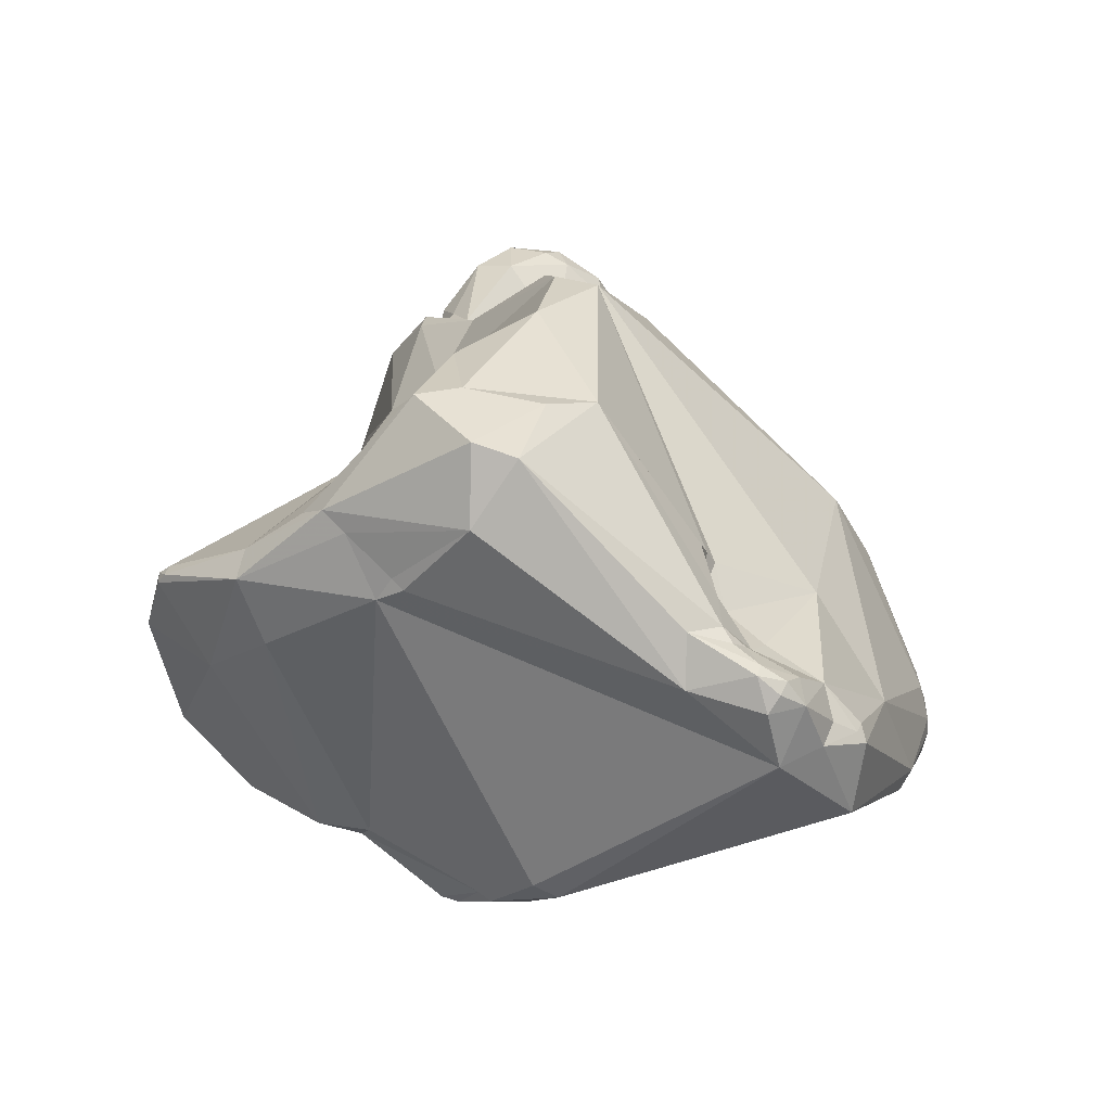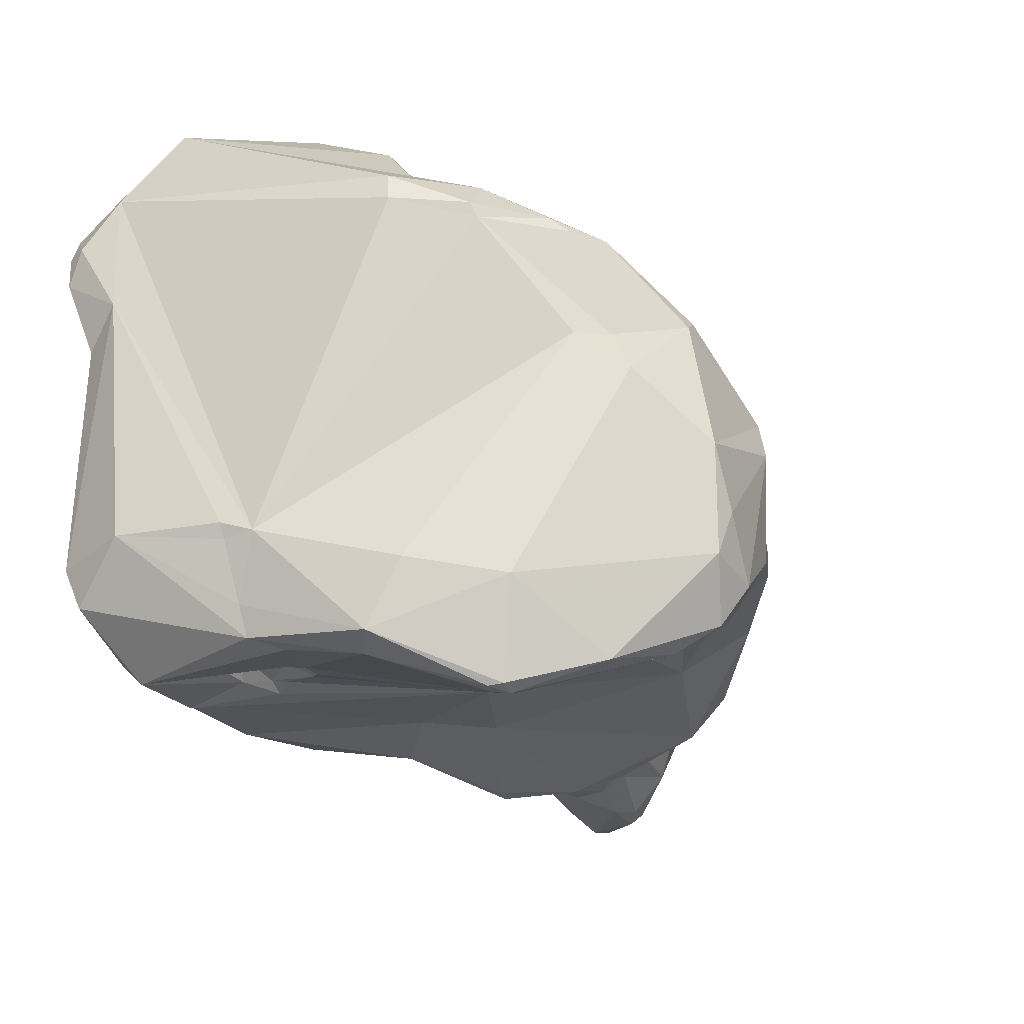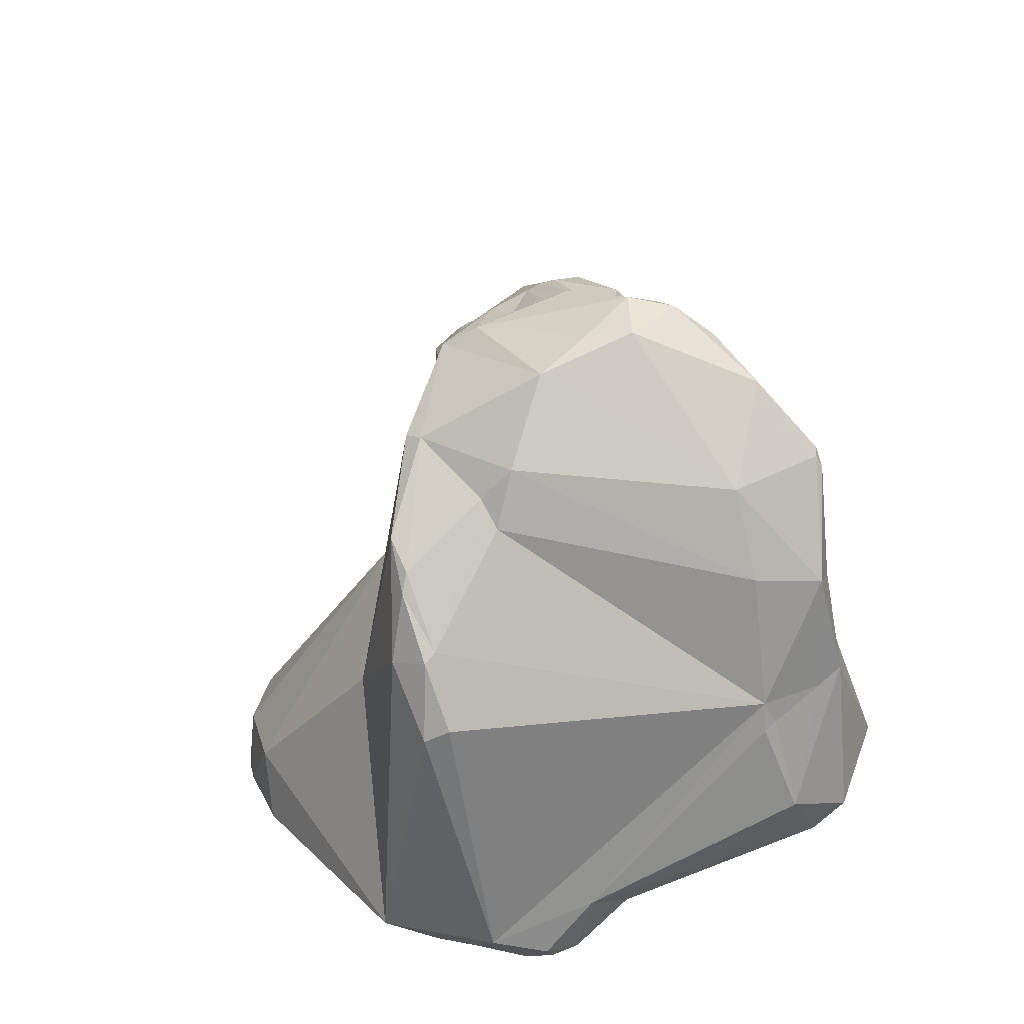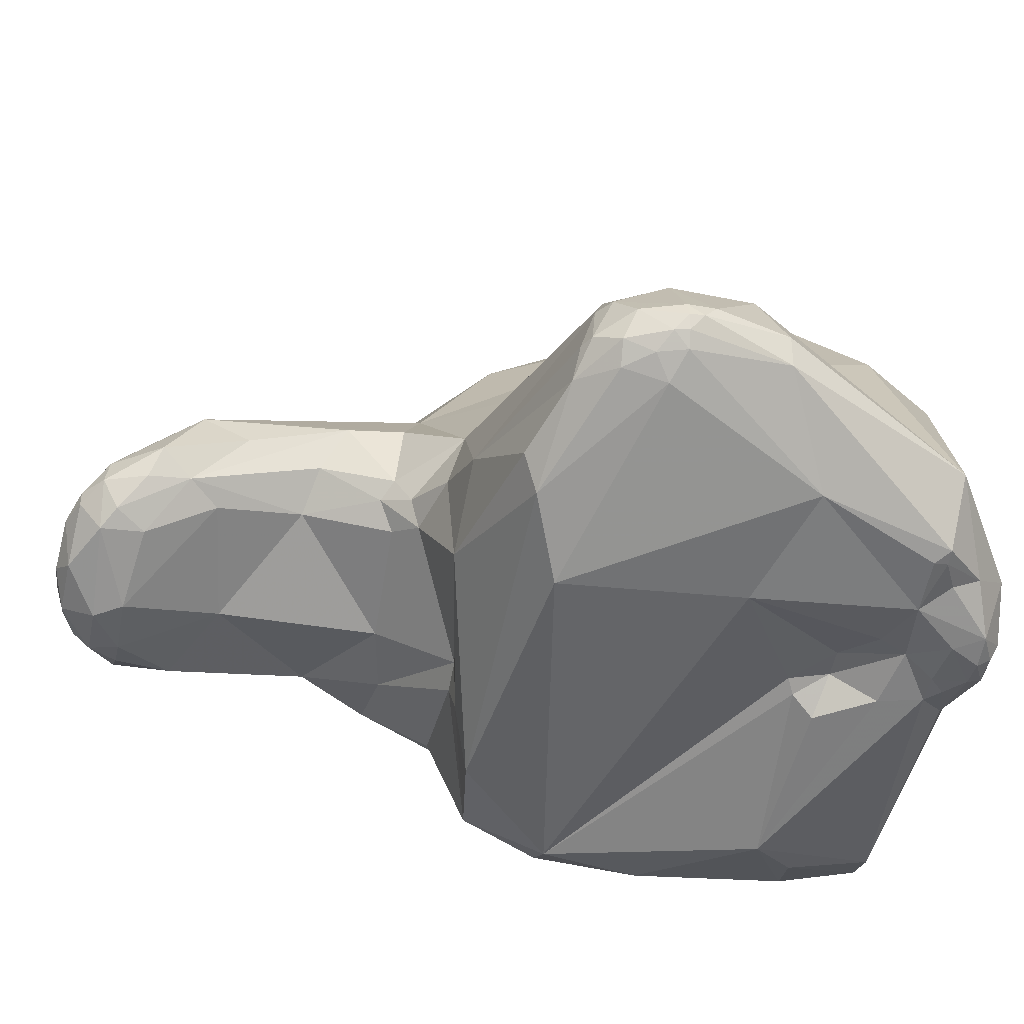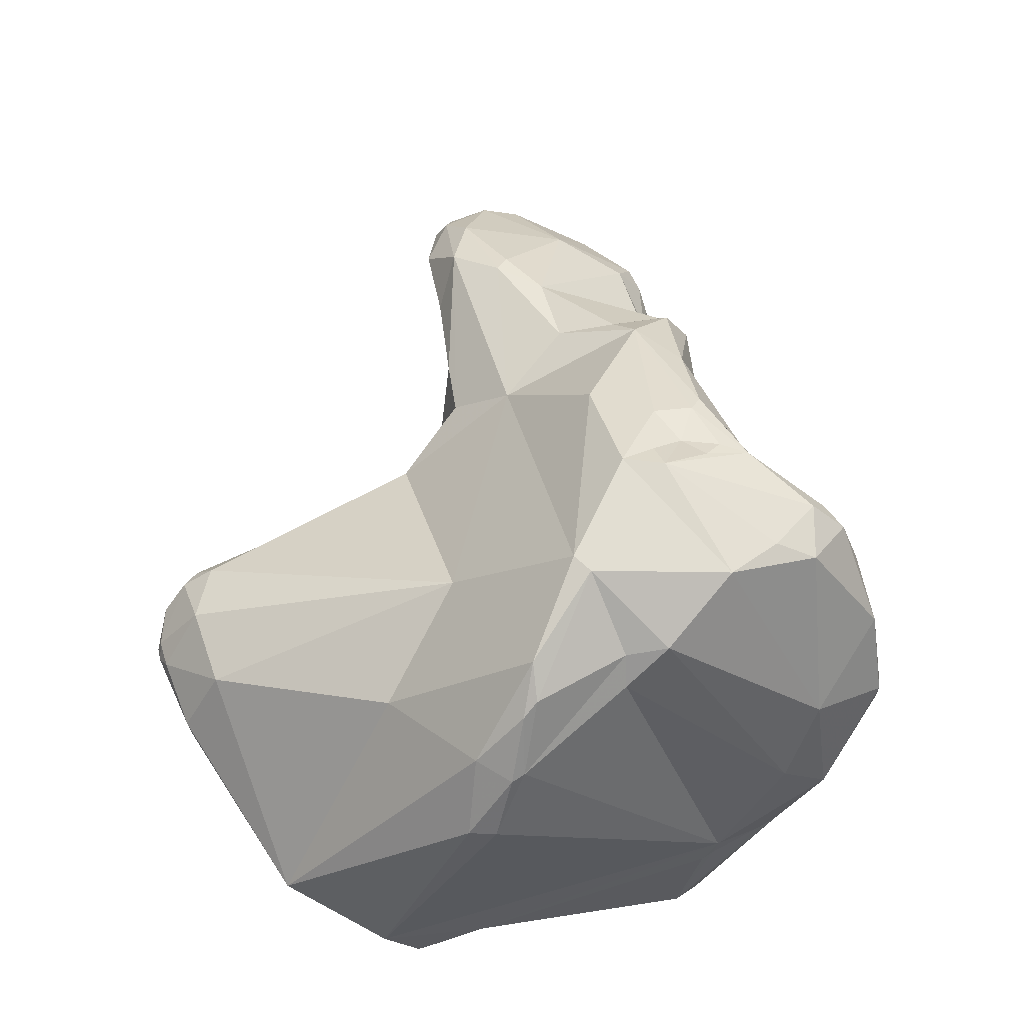
<metadata>
{"format":"obj","ext":"obj","renderer":"f3d","projection":"perspective","resolution":1024,"background":"white","views":[{"elev":-54.8,"azim":55.0,"up":"+Z"},{"elev":-38.3,"azim":-154.3,"up":"+Y"},{"elev":-51.1,"azim":-64.5,"up":"+Z"},{"elev":48.7,"azim":89.7,"up":"+Y"},{"elev":-27.9,"azim":-100.1,"up":"+Z"}]}
</metadata>
<code>
o Generated_Mesh_From_X3D
v 236 799.6 116.7
v 235.9 798.6 116.6
v 237.6 801.7 111.5
v 238.1 801.5 110.7
v 238.4 801.8 110.3
v 237.6 800.1 119.5
v 236.3 798.8 117.2
v 236.5 800.9 114.1
v 236.5 800.4 113.7
v 237.3 798.3 112
v 237.7 799.3 111.9
v 238.4 799.2 111.4
v 238.7 798.6 122.5
v 239.5 799 123
v 238.2 797.4 121.3
v 236.2 797.4 117.2
v 236.4 797 117.6
v 236.3 796.2 117.4
v 236.8 798.6 118.7
v 236.6 797.9 117.7
v 236.8 797.6 118.9
v 237 797.3 119.3
v 236.1 795.6 114.7
v 236.1 796.9 113.7
v 237.9 795.8 118.4
v 237.9 795.3 117.8
v 238.2 795.3 117.8
v 238.6 795.7 118
v 236.3 794.5 115.9
v 236.4 794.5 114.5
v 237 794 116.4
v 236.9 793.5 115.7
v 237.9 792.9 115.4
v 239.9 802.8 109.7
v 240.3 803.4 114.9
v 239.9 801.9 109.2
v 239.8 801.5 109.4
v 242.1 803.2 126.6
v 242.7 802.8 128.1
v 240.9 800.8 125.1
v 241.3 802 125.8
v 241.4 801.7 126.3
v 240.2 800.4 123
v 240.9 801.8 121.3
v 242.6 799.9 128
v 239.8 797.3 123.7
v 240.5 797.4 124.1
v 239.9 796.5 121
v 240.8 796.5 123.8
v 238.9 795 117.4
v 239.6 795 117.5
v 240 795.3 118
v 238.8 792.2 114.1
v 240.2 793.5 111.9
v 240.9 791.7 113.7
v 240.9 791.5 113.3
v 240.8 791.5 113
v 244.5 810 115.4
v 244.4 809.3 113.4
v 244.7 809.7 116.9
v 241.9 804.8 112
v 241.5 802.7 108.3
v 243.6 803.8 127.5
v 244.3 803.5 127.8
v 244.2 803.3 126.8
v 243.1 803.5 125.4
v 243.6 803 123.7
v 242.6 803.3 123
v 242.4 803.1 121.6
v 244.2 803.2 121.8
v 244.6 802.9 122.1
v 244.9 803.3 121.4
v 245.2 802.5 121.9
v 243.8 804.3 120.1
v 241.5 802 108.3
v 244 802 129.8
v 244.4 803 129.5
v 244.7 803 129.5
v 244.7 802.3 129.9
v 244.7 801.3 130.2
v 245.4 802.8 129
v 245.4 801.3 130.2
v 243.7 803.2 128.8
v 244.4 803.5 128.9
v 245 803.2 128.5
v 245.3 802.6 127.9
v 244.6 802.7 126.2
v 244.5 802.2 124.1
v 244.3 800.9 130
v 245.4 800.6 130.3
v 245.3 799.9 130.2
v 244.8 798.6 129.5
v 245.1 798 129.2
v 243 797.9 127.3
v 242.7 797.3 124.9
v 244 797.4 128
v 244.3 797.2 128
v 243.4 797.1 125.6
v 243.9 797.1 127.4
v 244.1 796.8 125.6
v 244.2 796.8 126.7
v 244.8 796.8 125.6
v 242.9 796.3 124.4
v 243.3 796.7 124.6
v 243.9 795.5 123.4
v 244.7 796.5 124.6
v 244.3 795.4 119.8
v 243.4 794.8 117.5
v 243.6 792.4 111.9
v 242.2 793.9 110.9
v 243.2 792.5 111.2
v 241.2 791.6 113.3
v 241.2 791.5 112.9
v 245.3 810.4 116.7
v 245.4 810 117.1
v 246 810.8 116.2
v 246.4 810.4 117.2
v 246.4 810.1 117.4
v 246.8 810.6 116.5
v 247.2 810.2 116.6
v 246 810.9 115.1
v 245.9 810.7 114.4
v 246.3 811 115
v 246.3 810.9 114.7
v 246.7 810.8 115.4
v 246.7 810.8 115
v 247.1 810.5 115.8
v 247 810.5 115.1
v 247.5 810 115.5
v 246.1 810 112.7
v 246.8 809.8 112.7
v 247.1 809.7 117.6
v 247.8 808.1 118.7
v 246 805.9 119.8
v 245.3 804.3 120.5
v 245.6 803 121.2
v 247.7 804.5 120.3
v 245.7 801.8 129.8
v 246.3 800.9 128.5
v 246.2 799.6 122.4
v 245.7 799.9 130.2
v 246 800.5 130.1
v 246 799.4 130
v 245.5 798.2 129.5
v 245.8 798 129.2
v 246 797.9 127.7
v 246.4 800.7 129.3
v 246.5 799.5 128.8
v 246.3 799.3 129.6
v 246.4 798.9 129
v 245.6 799.8 126.3
v 246.4 797.8 122.3
v 247.4 796.5 121.1
v 245.4 795 109.9
v 246.1 795.2 109.7
v 246.1 794.9 109.9
v 245.5 797.9 129.1
v 245.3 797.2 127.9
v 245.4 796.9 124.4
v 245.6 795.5 122.9
v 245.6 795.4 122.4
v 246.1 795.7 119.2
v 247.3 796 120.9
v 246.2 794 114.2
v 245.9 793.8 113.9
v 246.7 794.3 113.7
v 245.4 792.9 111.6
v 245.9 793.6 113.2
v 246.6 794.2 113.4
v 246.2 793.5 112.9
v 246.1 793 111
v 246.1 793.7 110.6
v 248.6 807.7 118.4
v 248.5 807.4 112
v 247.4 806.9 108.6
v 249 806.1 109
v 249.1 805.7 109.1
v 249.2 805.8 109.4
v 249.6 805.7 118
v 249.3 804.8 113.5
v 249.1 805 108.9
v 249.2 803.1 110.3
v 249.2 802.6 109.7
v 249.4 804.5 109.6
v 249.8 803.5 108.8
v 248.2 804 107.5
v 248.8 804.8 108.2
v 249.2 802.9 107.6
v 249.6 803.7 108
v 249.9 803 108.1
v 249.7 802.9 107.8
v 249.8 802.3 108.3
v 249.7 802.2 107.9
v 249.2 801.7 112.4
v 249.4 801.4 112.3
v 248.9 802.2 111.2
v 249 801.5 111.4
v 249.6 802.1 109
v 249.7 801.4 110.3
v 249.7 801.4 109.2
v 249.8 800.9 111.8
v 248.4 801.2 108
v 249.4 800.6 108.7
v 249.7 801.7 108.8
v 247.8 800.6 120.3
v 248.2 799.9 120.5
v 248.9 800.2 120.3
v 250.2 799.4 120.1
v 249.7 796.5 120.2
v 247.7 794.5 113.2
v 248.5 795.4 109.3
v 247.1 794.3 114.4
v 247.4 794.3 114.8
v 247.4 794.4 114.4
v 248 794.3 114
v 249.5 794.2 114.3
v 246.9 793.7 112.9
v 247.8 794.1 113
v 248 794.1 113.3
v 249.3 793.3 111.9
v 250.6 796.2 118.4
v 251.1 797.1 118.2
v 250.8 795.6 115.9
v 251 797.1 112.9
v 250.7 795.9 112
v 250.3 795.5 110
v 249.9 794.5 110.2
v 250 794.1 112.1
v 236 799.6 116.7
v 236 799.6 116.7
v 238.4 801.8 110.3
v 236.5 800.9 114.1
v 238.2 797.4 121.3
v 236.3 796.2 117.4
v 237 797.3 119.3
v 236.1 796.9 113.7
v 237.9 795.8 118.4
v 236.3 794.5 115.9
v 236.9 793.5 115.7
v 240.9 800.8 125.1
v 239.8 797.3 123.7
v 240.8 791.5 113
v 243.6 803.8 127.5
v 243.1 803.5 125.4
v 243.6 803 123.7
v 242.6 803.3 123
v 242.4 803.1 121.6
v 242.4 803.1 121.6
v 243.8 804.3 120.1
v 245.4 802.8 129
v 244.4 803.5 128.9
v 242.7 797.3 124.9
v 242.7 797.3 124.9
v 243.3 796.7 124.6
v 244.7 796.5 124.6
v 243.2 792.5 111.2
v 241.2 791.5 112.9
v 245.7 801.8 129.8
v 245.3 797.2 127.9
v 245.4 796.9 124.4
v 245.4 796.9 124.4
v 245.6 795.5 122.9
v 247.3 796 120.9
v 245.9 793.6 113.2
v 246.6 794.2 113.4
v 247.4 806.9 108.6
v 247.4 806.9 108.6
v 248.2 804 107.5
v 248.8 804.8 108.2
v 249.7 802.2 107.9
v 249.8 800.9 111.8
v 249.4 800.6 108.7
v 249.7 796.5 120.2
v 249.7 796.5 120.2
v 249.7 796.5 120.2
v 247.7 794.5 113.2
v 247.7 794.5 113.2
v 247.7 794.5 113.2
v 249.5 794.2 114.3
v 247.8 794.1 113
v 247.8 794.1 113
v 248 794.1 113.3
v 249.3 793.3 111.9
v 249.3 793.3 111.9
v 250.6 796.2 118.4
v 250.8 795.6 115.9
v 250.8 795.6 115.9
v 251 797.1 112.9
v 250.3 795.5 110
v 249.9 794.5 110.2
f 6 8 1
f 6 229 19
f 19 229 7
f 20 19 7
f 7 229 2
f 230 24 2
f 232 9 230
f 20 7 2
f 2 16 20
f 2 24 23
f 9 232 3
f 3 4 9
f 8 61 3
f 5 4 3
f 9 4 11
f 5 3 34
f 34 3 61
f 12 11 37
f 44 6 13
f 6 19 13
f 6 44 8
f 35 8 44
f 230 9 24
f 9 10 24
f 11 10 9
f 11 12 10
f 15 46 13
f 22 13 21
f 22 15 13
f 16 17 20
f 20 17 21
f 16 18 17
f 2 18 16
f 17 18 21
f 22 21 18
f 13 19 21
f 19 20 21
f 25 233 235
f 2 23 29
f 23 30 29
f 24 30 23
f 54 236 10
f 30 236 54
f 54 53 30
f 110 10 12
f 235 234 26
f 25 235 26
f 237 26 27
f 237 27 28
f 50 27 26
f 50 26 33
f 233 25 48
f 50 28 27
f 18 2 29
f 32 29 30
f 31 234 238
f 31 238 239
f 32 30 53
f 26 234 31
f 33 31 239
f 33 32 53
f 26 31 33
f 8 35 61
f 34 62 36
f 62 34 175
f 38 66 68
f 44 38 69
f 68 69 38
f 35 44 74
f 175 34 61
f 37 4 231
f 11 4 37
f 231 36 37
f 34 36 5
f 36 75 37
f 154 37 75
f 62 75 36
f 38 41 39
f 39 83 38
f 42 45 39
f 40 42 41
f 43 40 41
f 39 41 42
f 13 43 44
f 41 44 43
f 41 38 44
f 12 37 154
f 110 12 154
f 40 45 42
f 47 95 240
f 14 43 13
f 46 14 13
f 14 40 43
f 14 46 47
f 240 14 47
f 110 54 10
f 49 241 233
f 49 47 241
f 49 233 48
f 107 49 48
f 95 47 49
f 107 48 108
f 25 28 48
f 28 52 48
f 52 28 51
f 28 50 51
f 33 51 50
f 52 108 48
f 108 52 51
f 51 33 108
f 57 53 54
f 55 108 33
f 53 56 33
f 33 56 55
f 56 53 242
f 112 108 55
f 56 112 55
f 112 56 113
f 113 56 242
f 74 60 35
f 58 35 60
f 58 114 121
f 114 60 115
f 114 58 60
f 58 59 35
f 59 58 122
f 35 59 61
f 62 266 186
f 62 186 75
f 154 75 186
f 64 65 63
f 84 64 63
f 243 66 38
f 63 65 244
f 65 246 244
f 246 65 67
f 65 88 245
f 44 69 74
f 247 246 70
f 248 70 249
f 70 246 67
f 72 249 70
f 67 71 70
f 70 71 72
f 88 71 67
f 249 72 135
f 136 135 72
f 71 136 72
f 73 71 88
f 140 73 88
f 76 77 83
f 251 83 77
f 79 77 76
f 80 79 76
f 89 80 76
f 251 77 78
f 79 78 77
f 90 80 89
f 78 81 84
f 79 138 78
f 138 81 78
f 138 79 82
f 82 79 80
f 82 80 90
f 138 82 142
f 83 243 38
f 39 76 83
f 39 45 76
f 251 243 83
f 84 85 64
f 64 85 65
f 86 85 250
f 65 85 86
f 87 65 86
f 86 139 87
f 85 84 81
f 86 250 139
f 88 65 87
f 151 88 87
f 151 140 88
f 151 159 140
f 90 89 91
f 89 92 91
f 142 82 90
f 141 90 91
f 141 91 144
f 144 91 92
f 45 40 94
f 45 94 96
f 45 89 76
f 92 45 96
f 99 96 94
f 89 45 92
f 144 92 93
f 144 93 157
f 252 94 40
f 94 253 98
f 98 99 94
f 111 110 154
f 93 92 96
f 97 96 99
f 93 96 97
f 97 99 101
f 157 93 97
f 158 157 97
f 98 253 100
f 100 253 104
f 99 98 101
f 98 100 101
f 106 100 104
f 97 101 158
f 100 102 101
f 106 102 100
f 158 102 260
f 102 255 260
f 101 102 158
f 103 95 49
f 103 49 105
f 103 254 95
f 105 49 107
f 255 254 103
f 255 103 105
f 160 260 255
f 160 255 105
f 110 111 54
f 111 57 54
f 112 109 108
f 257 57 111
f 113 109 112
f 256 109 113
f 118 117 115
f 117 114 115
f 121 114 116
f 116 114 117
f 117 132 119
f 116 117 119
f 117 118 132
f 132 118 134
f 119 120 127
f 132 120 119
f 120 129 127
f 129 120 173
f 58 121 122
f 116 123 121
f 123 124 121
f 121 124 122
f 130 122 124
f 119 125 116
f 116 125 123
f 125 126 123
f 123 126 124
f 126 131 124
f 124 131 130
f 128 126 125
f 131 126 128
f 119 127 125
f 127 128 125
f 128 127 129
f 175 61 59
f 122 130 59
f 59 130 175
f 130 131 267
f 128 174 131
f 60 134 115
f 118 115 134
f 134 60 249
f 134 133 132
f 134 249 135
f 137 134 135
f 137 133 134
f 73 136 71
f 135 136 137
f 73 140 136
f 137 136 205
f 147 250 258
f 142 147 258
f 139 151 87
f 139 250 147
f 148 139 147
f 136 140 205
f 142 90 141
f 141 143 142
f 143 141 144
f 147 142 149
f 142 143 149
f 143 144 145
f 145 144 157
f 149 143 145
f 145 146 150
f 147 149 148
f 151 139 148
f 148 149 150
f 148 150 146
f 148 146 151
f 150 149 145
f 151 146 159
f 159 152 140
f 159 262 152
f 205 140 152
f 262 206 152
f 205 152 206
f 262 153 206
f 202 155 154
f 155 156 154
f 172 154 156
f 172 111 154
f 211 156 155
f 211 172 156
f 145 157 158
f 145 259 146
f 259 261 146
f 160 105 161
f 161 105 107
f 107 162 161
f 161 163 160
f 163 161 162
f 153 262 263
f 209 153 263
f 108 162 107
f 168 165 108
f 165 264 169
f 165 164 108
f 166 169 210
f 165 169 166
f 165 166 164
f 166 210 214
f 213 108 212
f 108 164 212
f 214 212 164
f 214 164 166
f 108 109 168
f 172 171 111
f 168 109 167
f 167 109 171
f 171 109 256
f 167 170 168
f 265 168 217
f 217 168 170
f 211 171 172
f 217 276 265
f 120 132 173
f 173 132 133
f 137 173 133
f 128 129 174
f 173 179 129
f 129 179 174
f 174 179 180
f 176 131 174
f 267 131 176
f 176 187 267
f 268 267 187
f 178 176 174
f 177 176 178
f 176 177 269
f 184 181 177
f 181 269 177
f 184 177 178
f 174 184 178
f 173 137 208
f 173 208 179
f 179 208 222
f 222 180 179
f 174 180 184
f 180 196 182
f 182 196 183
f 189 181 184
f 181 189 269
f 184 180 182
f 184 182 183
f 189 184 185
f 184 183 185
f 198 185 183
f 198 192 185
f 204 192 198
f 187 189 268
f 189 188 268
f 189 191 188
f 191 193 188
f 189 185 190
f 189 190 191
f 191 190 270
f 185 192 190
f 190 192 270
f 192 204 203
f 192 203 270
f 180 194 196
f 194 197 196
f 194 195 197
f 180 222 194
f 222 195 194
f 201 195 224
f 196 197 183
f 183 197 199
f 200 198 183
f 198 200 204
f 197 271 199
f 195 271 197
f 183 199 200
f 204 200 203
f 201 224 199
f 224 200 199
f 226 203 200
f 202 154 186
f 188 202 186
f 193 202 188
f 272 202 193
f 272 289 202
f 205 207 137
f 207 205 206
f 208 137 207
f 273 208 207
f 273 207 206
f 195 222 224
f 211 202 289
f 153 273 206
f 222 274 221
f 285 275 163
f 163 162 285
f 285 162 223
f 162 108 223
f 202 211 155
f 213 212 214
f 215 214 210
f 216 108 213
f 216 213 215
f 213 214 215
f 215 277 219
f 215 219 220
f 215 220 216
f 216 223 108
f 170 283 217
f 170 167 283
f 217 218 276
f 218 217 283
f 283 167 171
f 282 278 280
f 219 281 220
f 227 171 211
f 224 226 200
f 274 222 208
f 286 222 221
f 288 222 286
f 288 286 228
f 288 228 225
f 228 284 290
f 224 225 226
f 211 289 227
f 225 290 226
f 225 228 290
f 279 228 287
f 284 228 279
f 171 227 283

</code>
